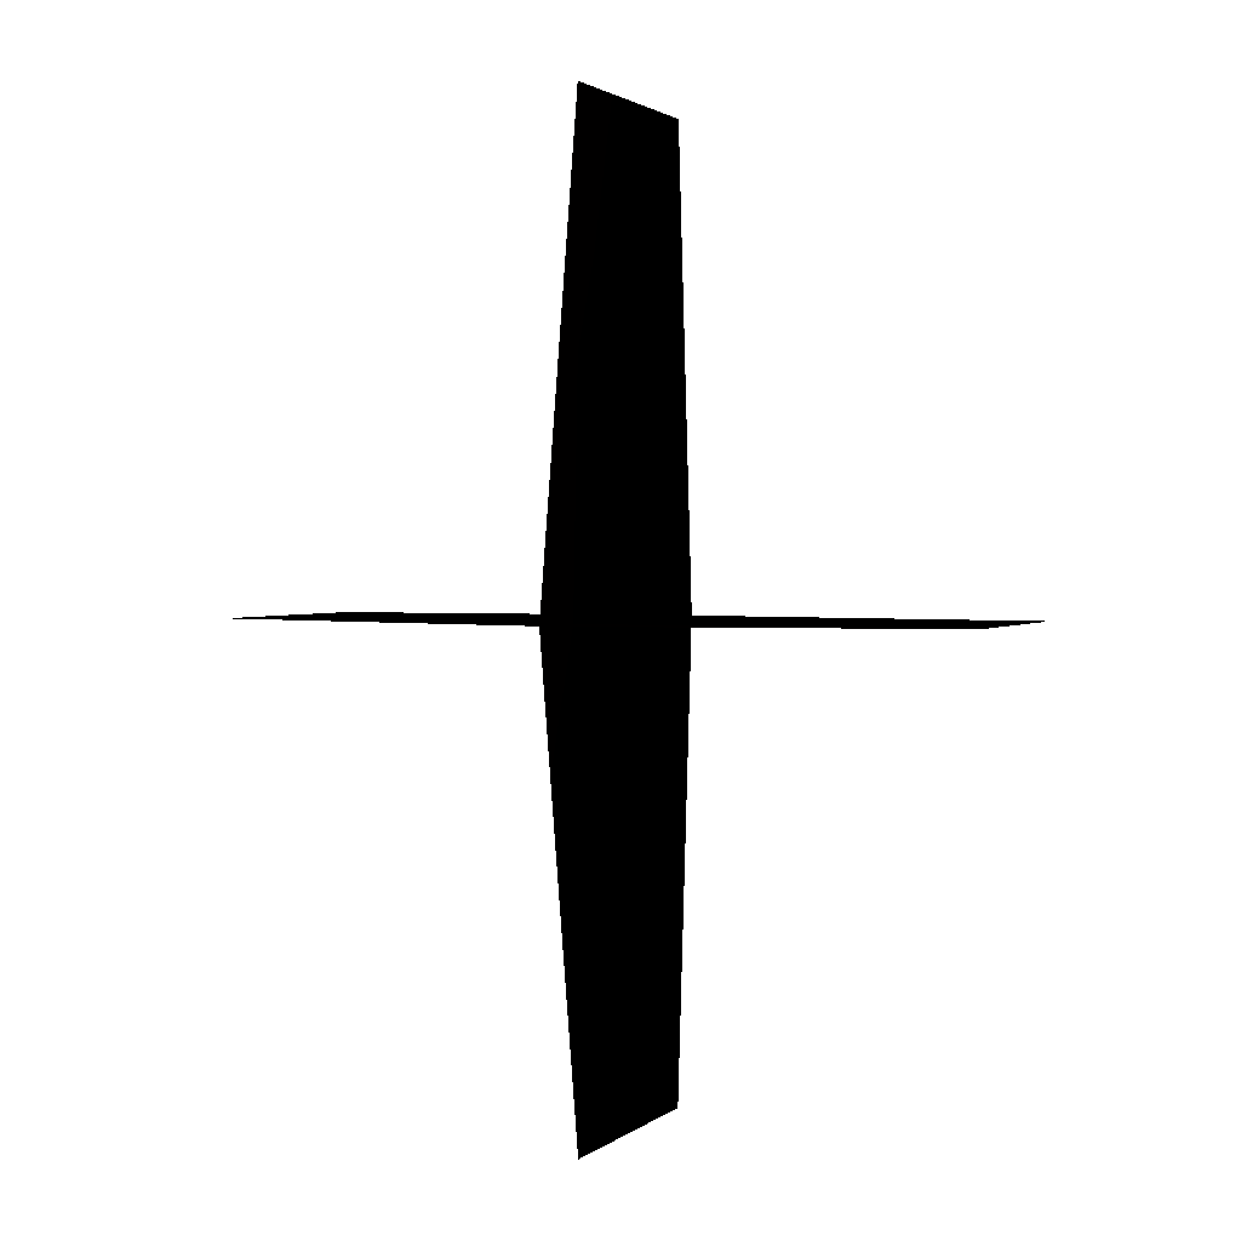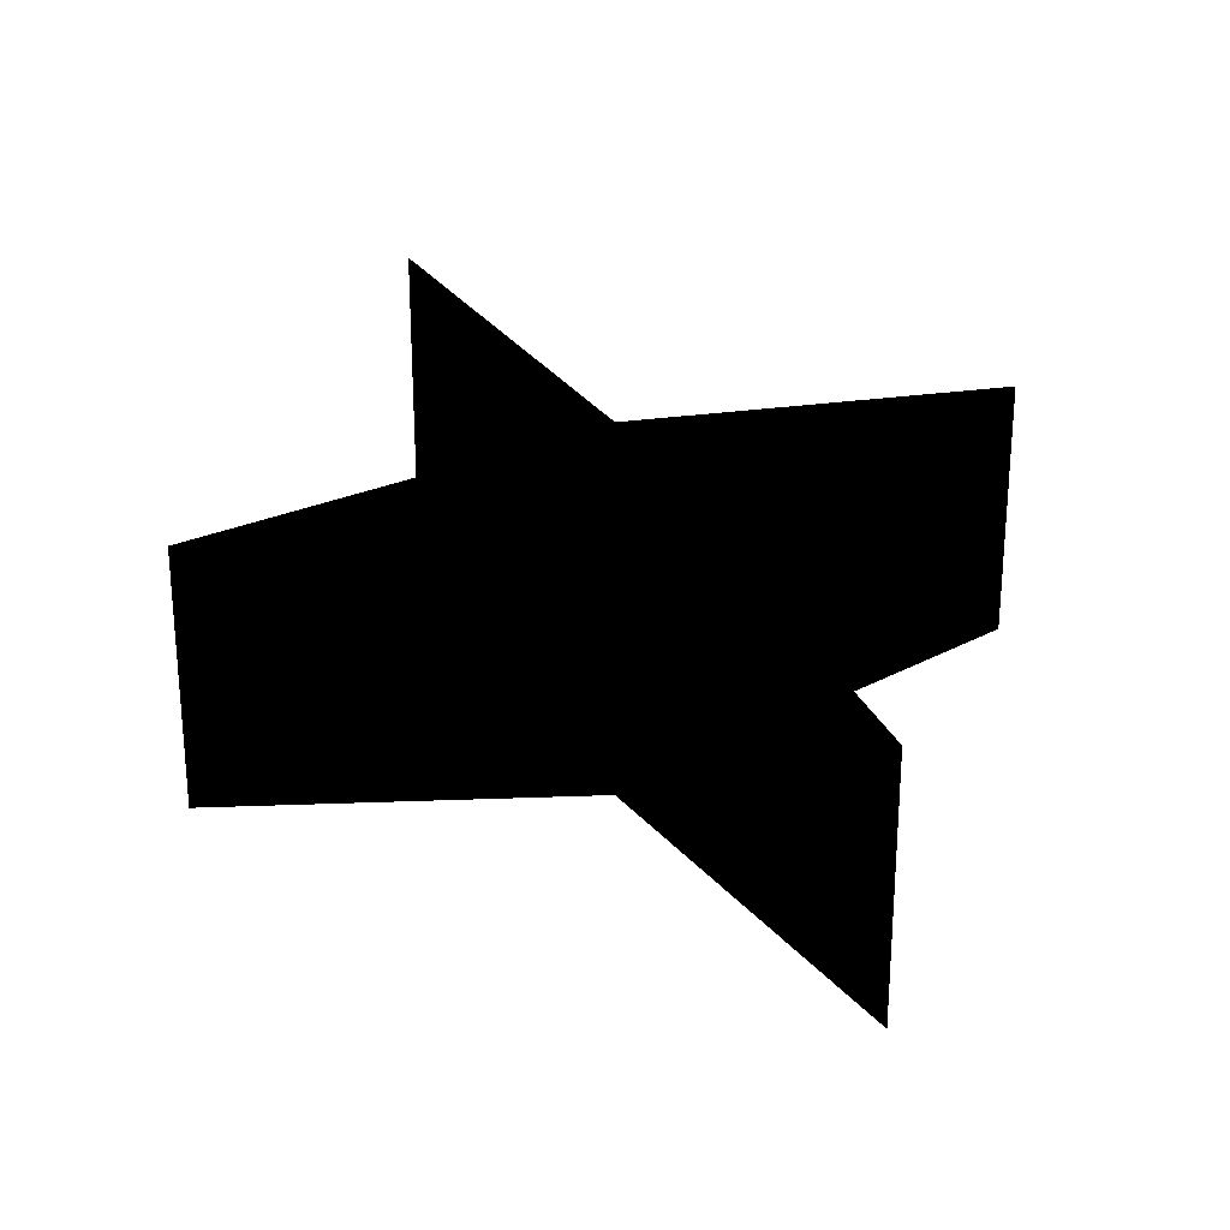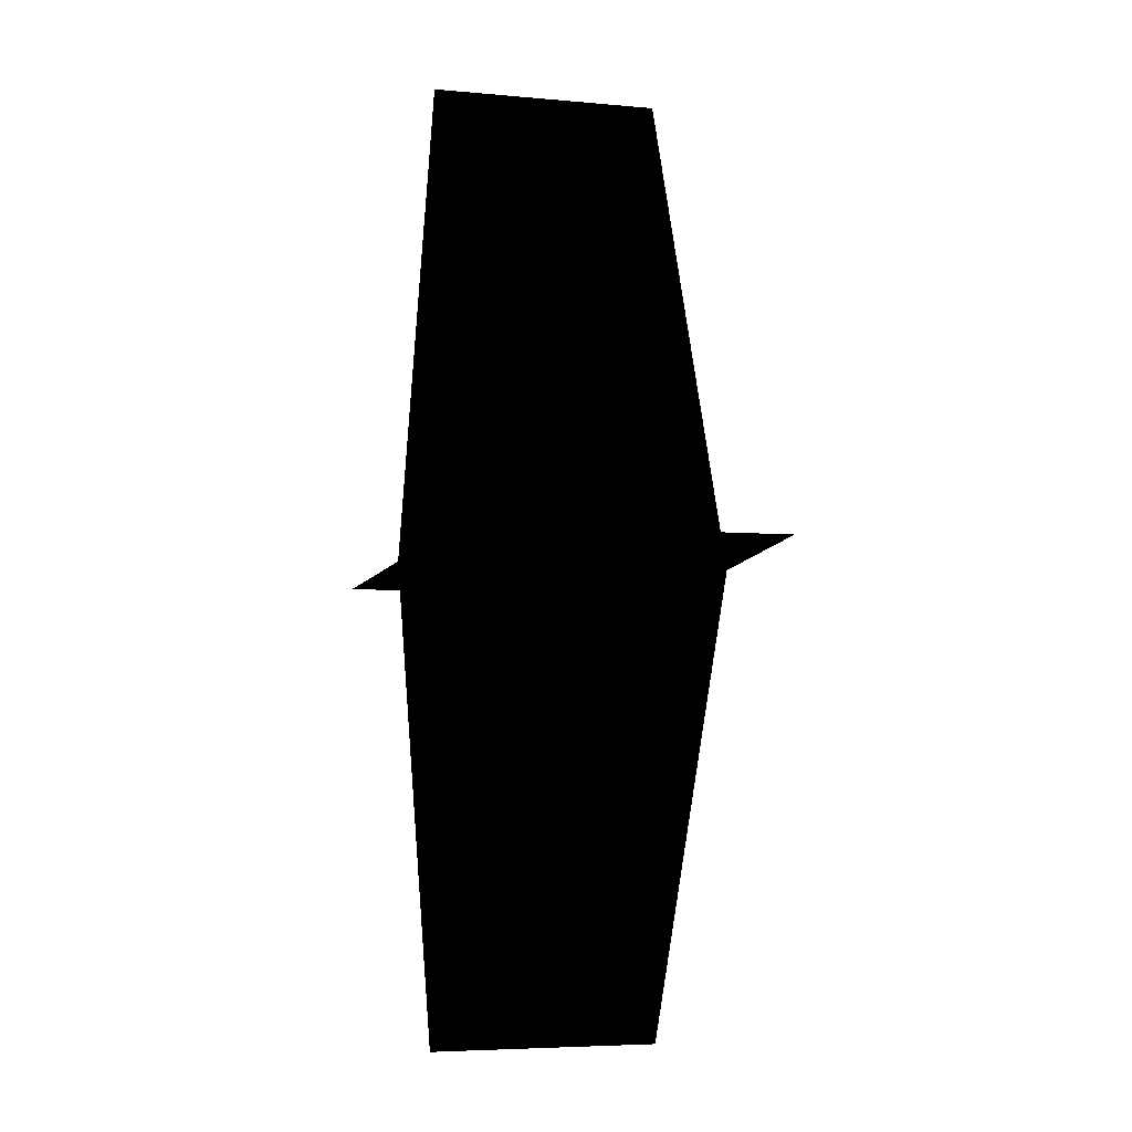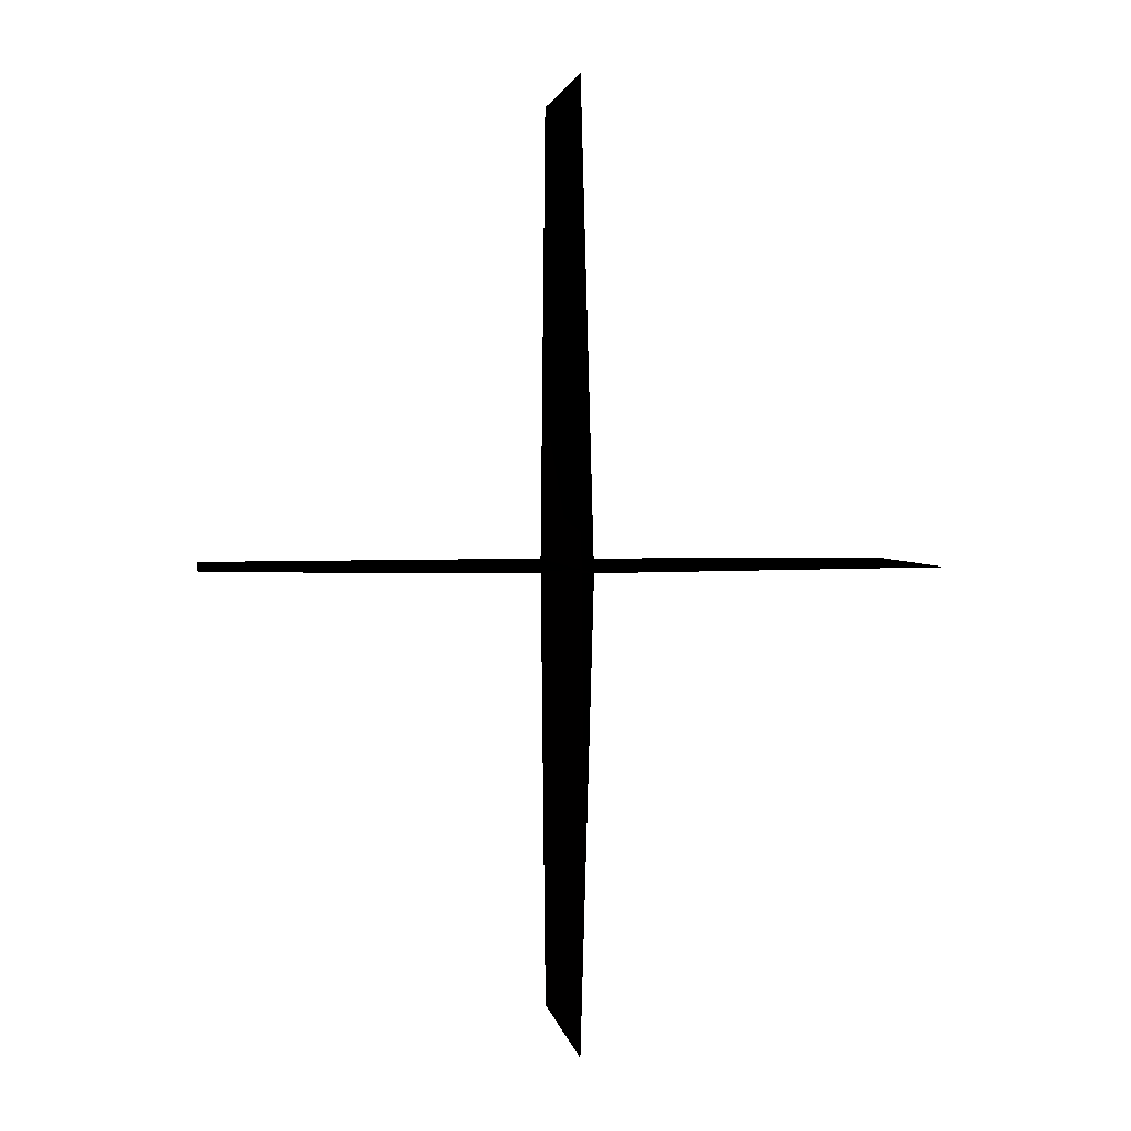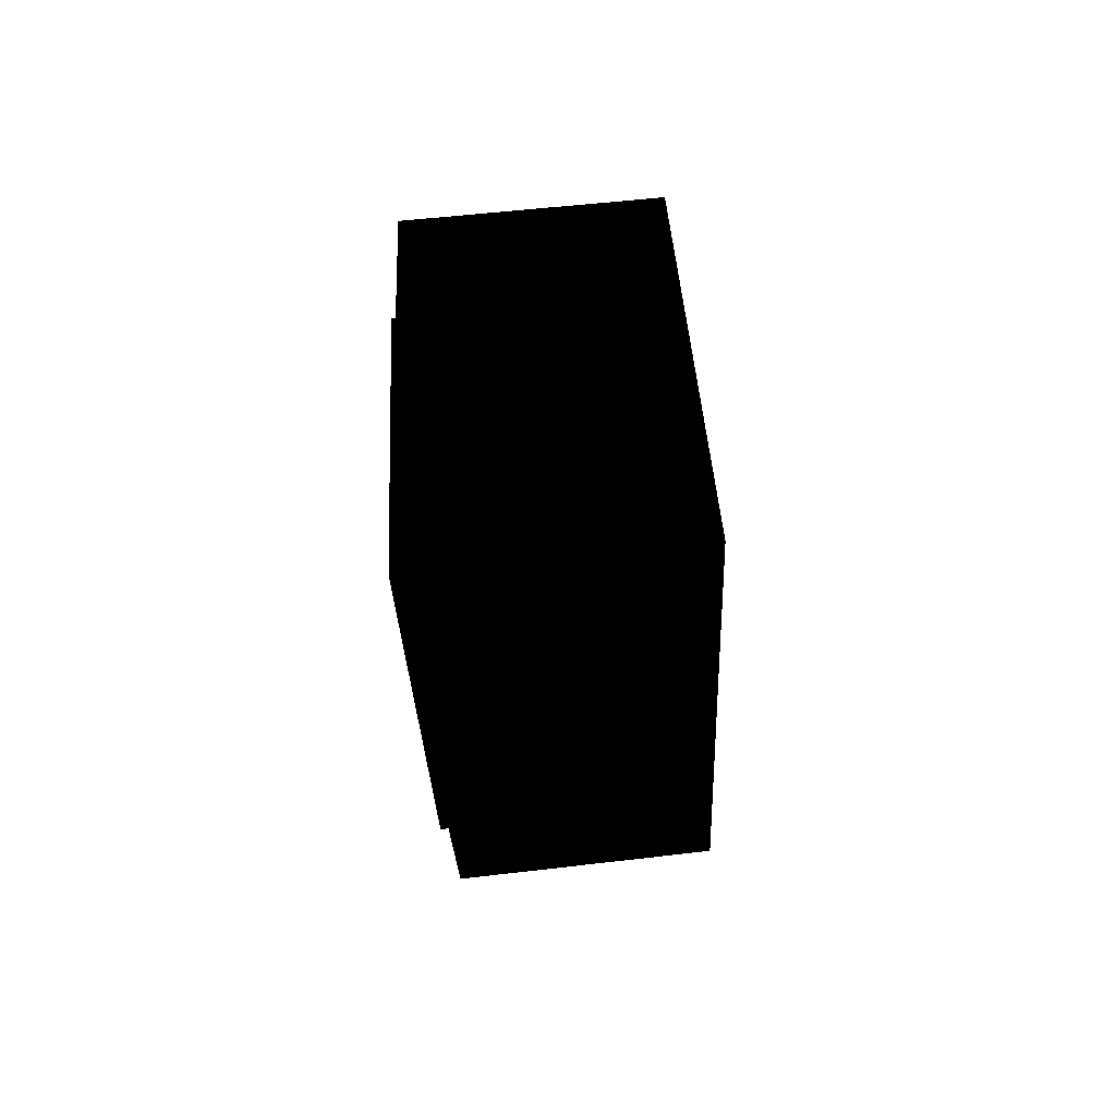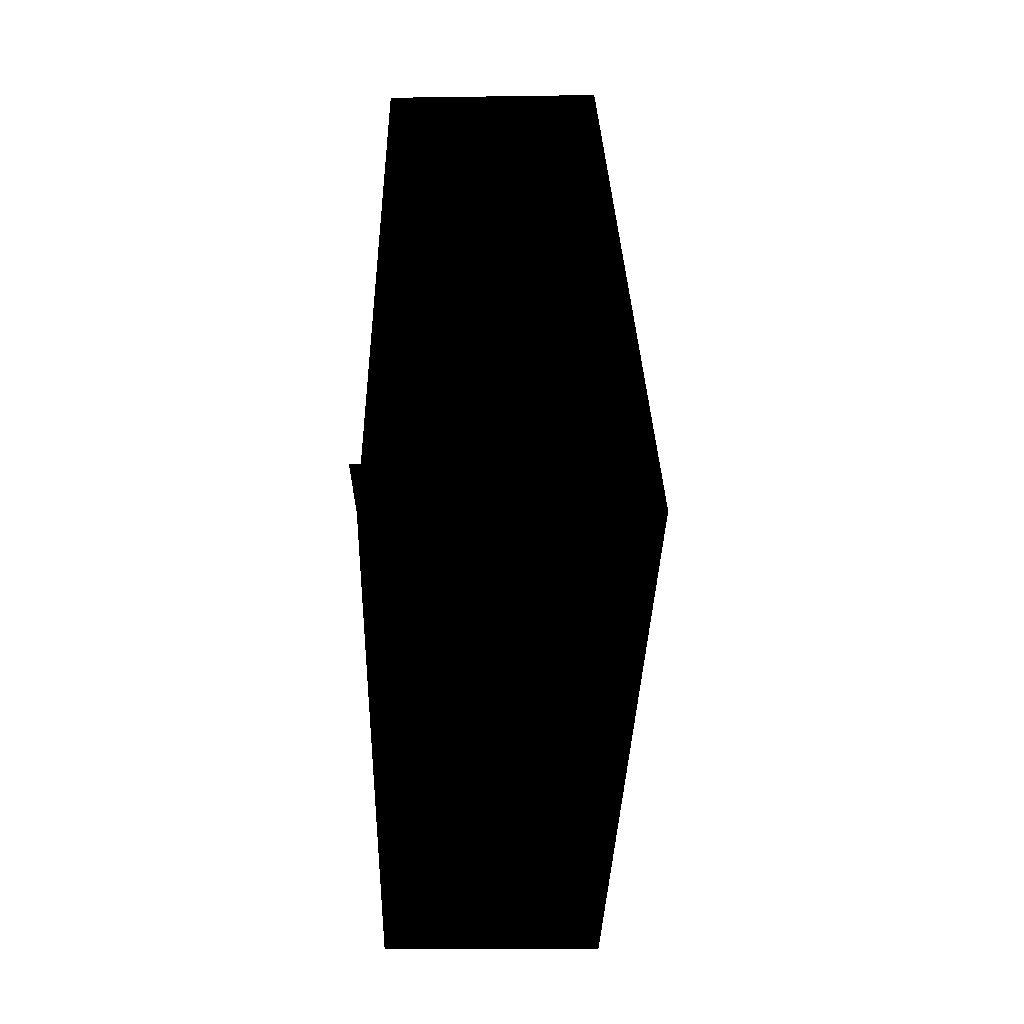
<metadata>
{"format":"obj","ext":"obj","renderer":"f3d","projection":"perspective","resolution":1024,"background":"white","views":[{"elev":1.8,"azim":23.7,"up":"+Z"},{"elev":28.5,"azim":156.4,"up":"+Y"},{"elev":-4.9,"azim":-107.5,"up":"+Z"},{"elev":2.5,"azim":-8.9,"up":"+Z"},{"elev":50.5,"azim":-97.5,"up":"+Z"},{"elev":-7.2,"azim":-87.5,"up":"+Z"}]}
</metadata>
<code>
o tree
v -57.17 46.88 2.666 0.00392 0 0 1
v 57.35 46.88 2.666 0.00392 0 0 1
v -57.17 10.63 2.666 0.00392 0 0 1
v 57.35 10.63 2.666 0.00392 0 0 1
v 0.09092 52.29 2.666 0.00392 0 0 1
v 0.09092 -1.82 2.666 0.00392 0 0 1
v 0.09092 46.88 77.23 0.00392 0 0 1
v 0.09092 46.88 -71.9 0.00392 0 0 1
v 0.09092 10.63 77.23 0.00392 0 0 1
v 0.09092 10.63 -71.9 0.00392 0 0 1
v 0.09092 52.29 2.666 0.00392 0 0 1
v 0.09092 -1.82 2.666 0.00392 0 0 1
g stylized tropical 03
f 2 1 3
f 4 2 3
f 2 5 1
f 4 3 6
f 8 7 9
f 10 8 9
f 8 11 7
f 10 9 12

</code>
